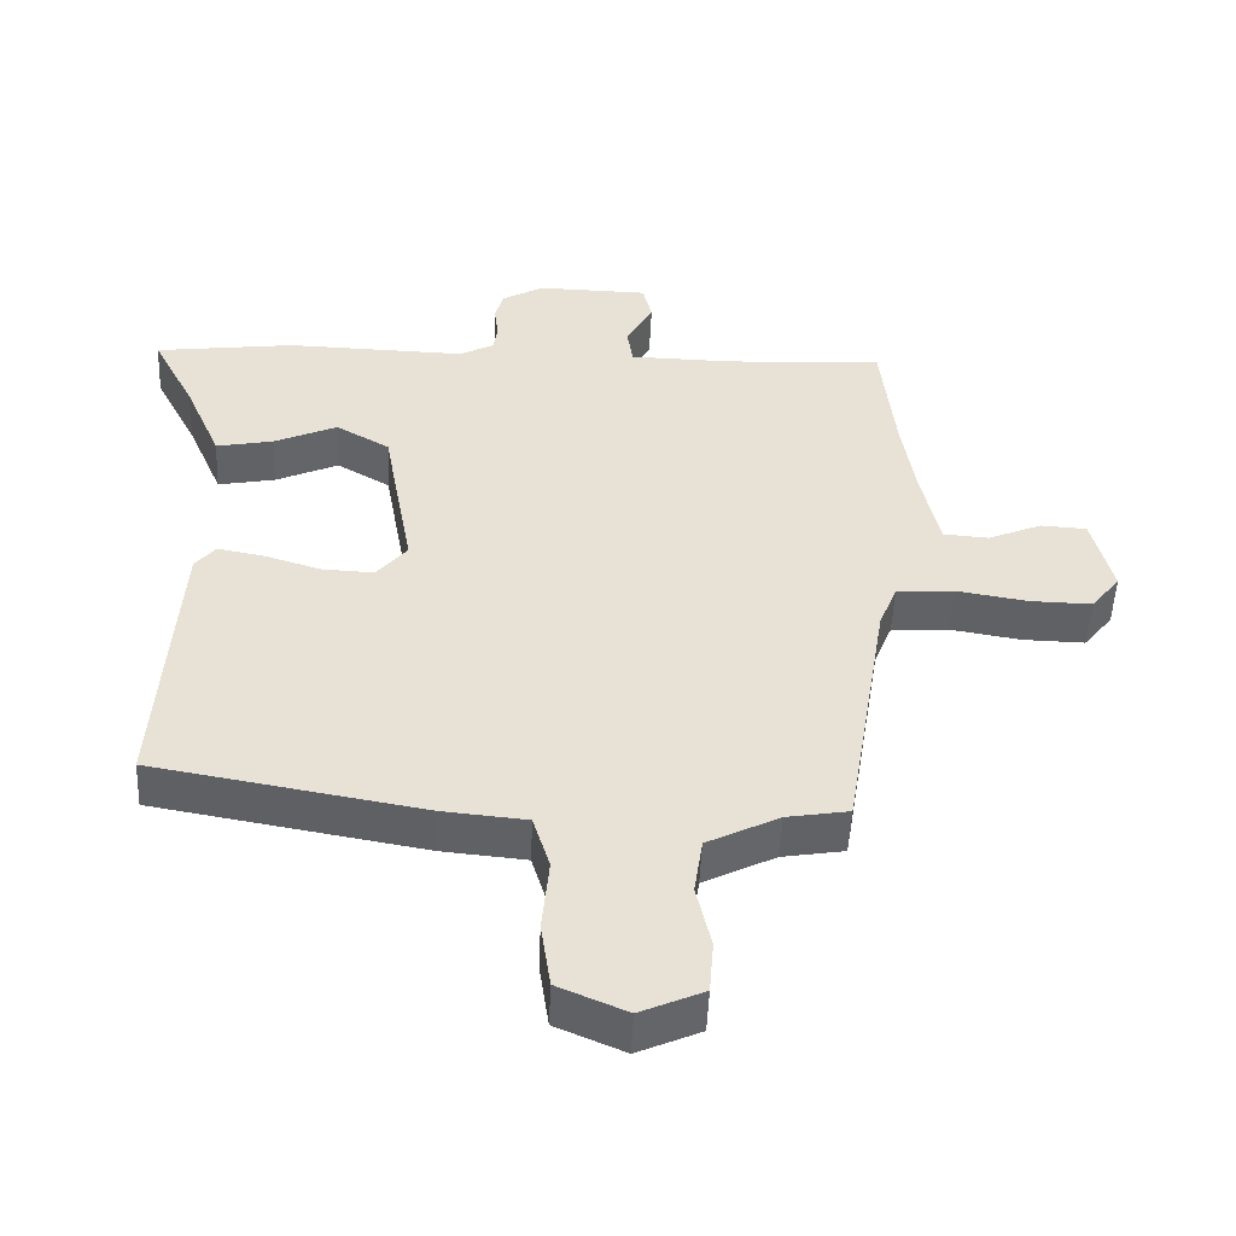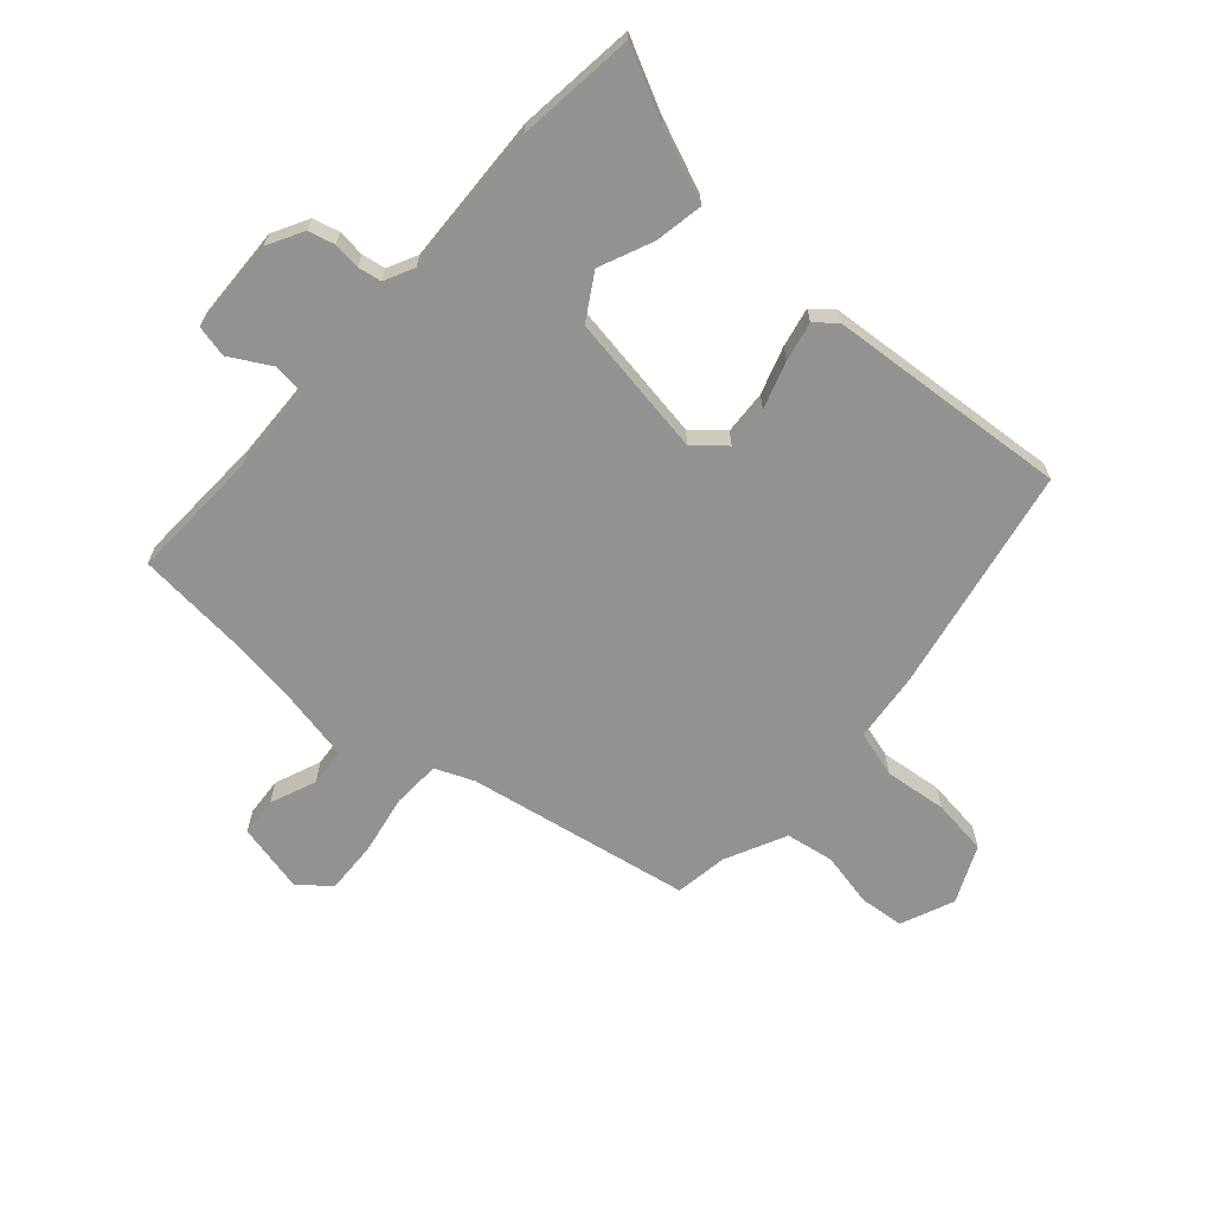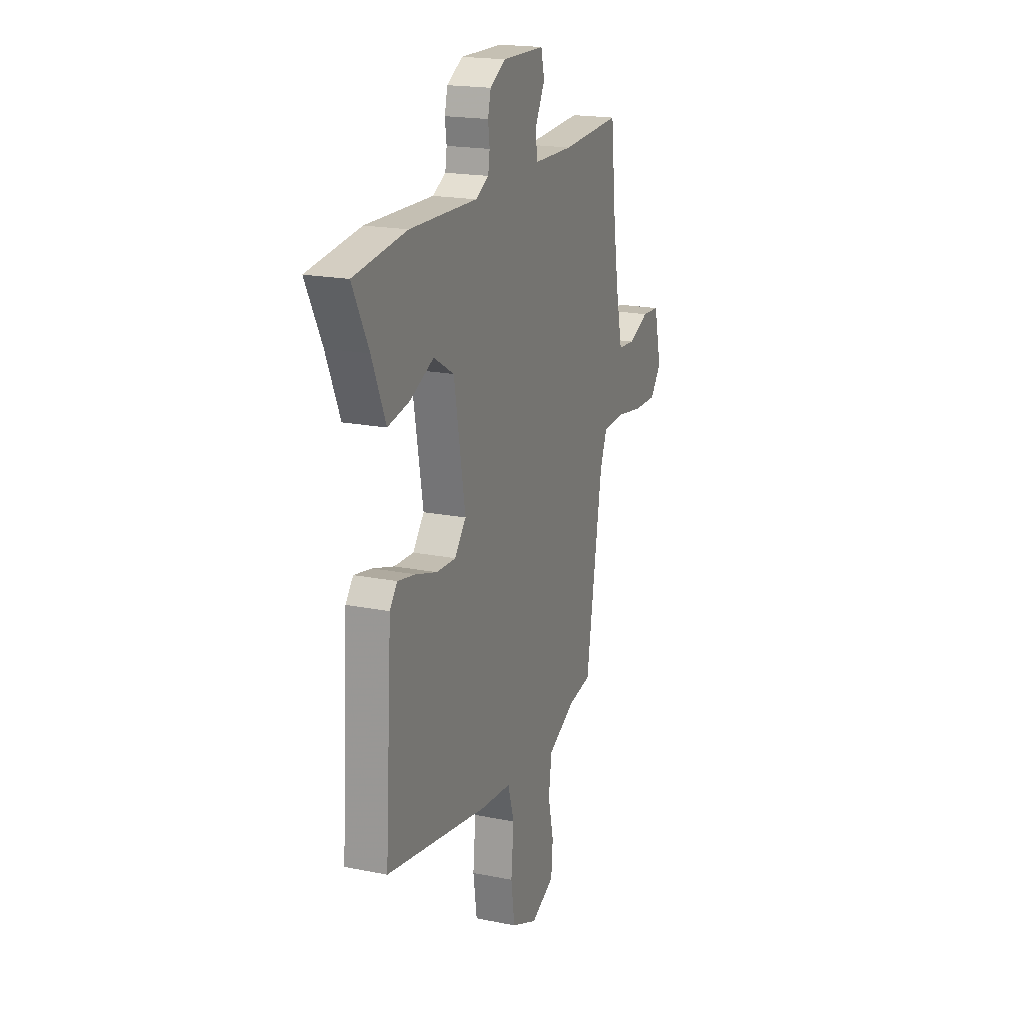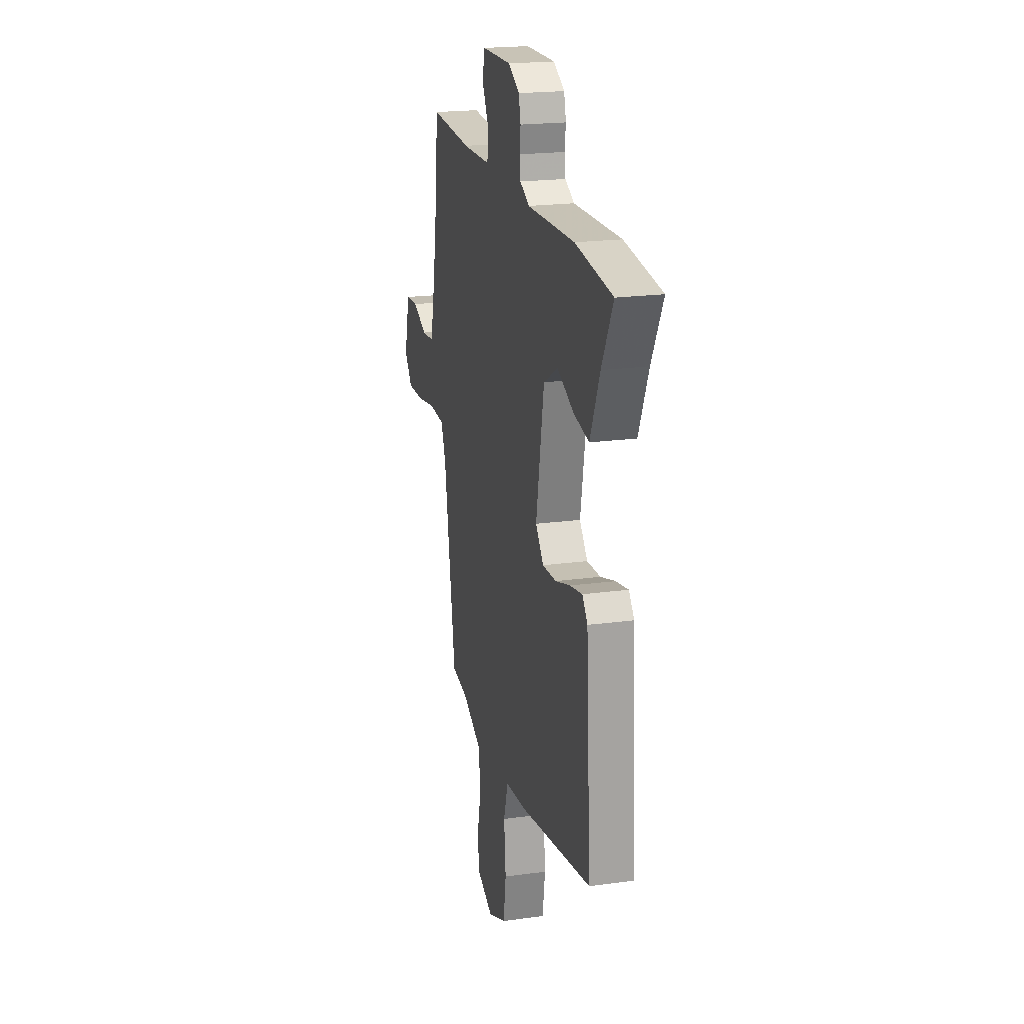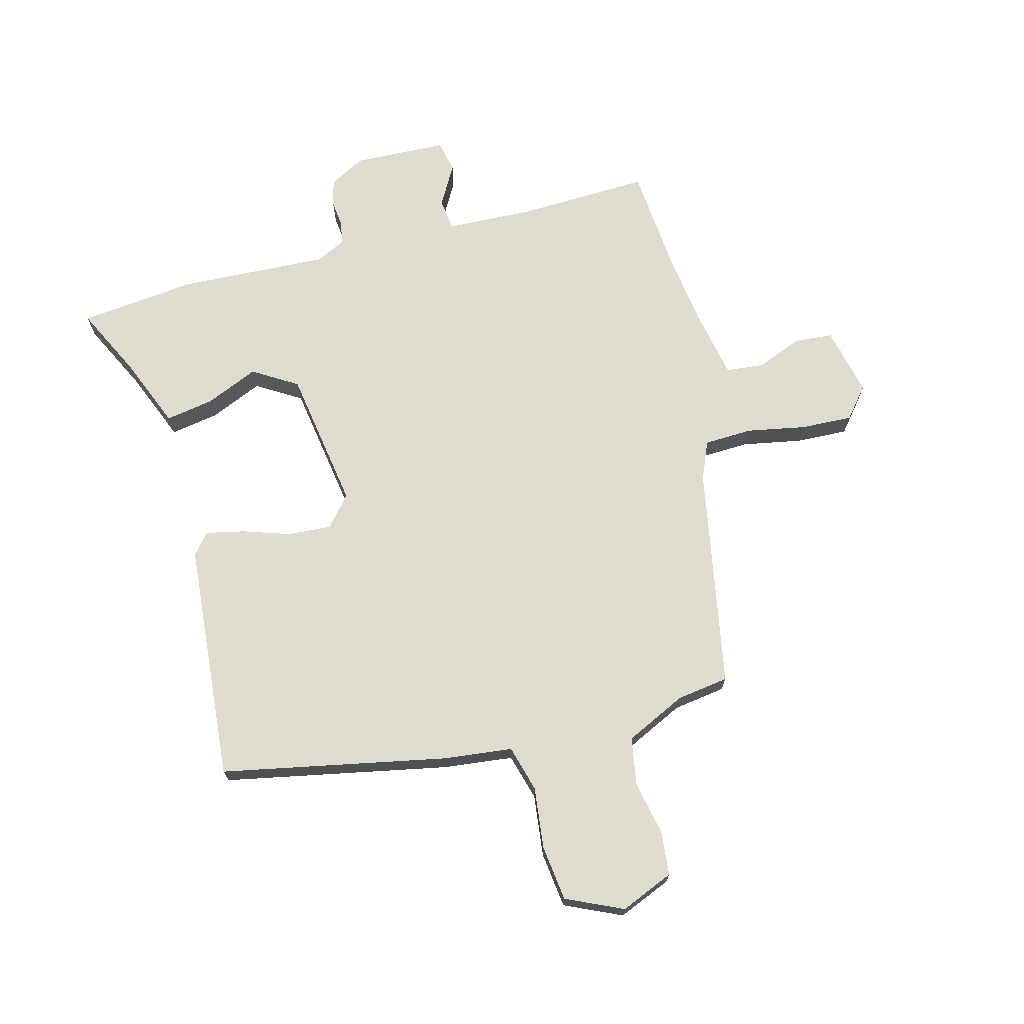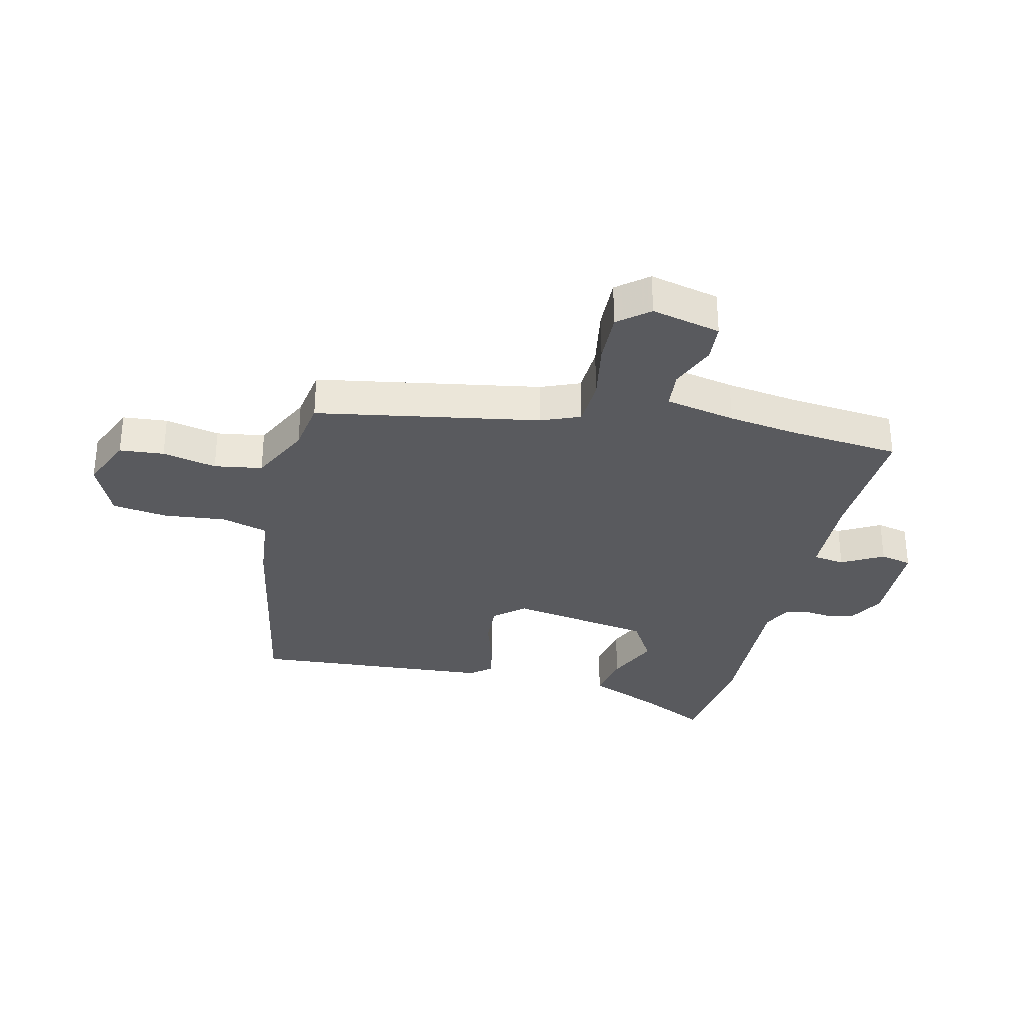
<metadata>
{"format":"obj","ext":"obj","renderer":"f3d","projection":"perspective","resolution":1024,"background":"white","views":[{"elev":-50.5,"azim":177.5,"up":"+Z"},{"elev":-66.5,"azim":49.4,"up":"+Y"},{"elev":19.1,"azim":110.8,"up":"+Z"},{"elev":20.5,"azim":76.0,"up":"+Z"},{"elev":70.5,"azim":166.5,"up":"+Y"},{"elev":-31.7,"azim":-102.5,"up":"+Y"}]}
</metadata>
<code>
v -0.397 0.07 -0.483
v -0.459 0.07 -0.101
v -0.485 0.07 -0.035
v -0.567 0.07 -0.03
v -0.669 0.07 -0.047
v -0.758 0.07 -0.049
v -0.8 0.07 0.004
v -0.771 0.07 0.122
v -0.705 0.07 0.126
v -0.627 0.07 0.093
v -0.562 0.07 0.098
v -0.536 0.07 0.218
v -0.517 0.07 0.339
v -0.497 0.07 0.525
v -0.272 0.07 0.512
v -0.122 0.07 0.515
v -0.114 0.07 0.569
v -0.152 0.07 0.64
v -0.139 0.07 0.694
v 0.021 0.07 0.697
v 0.081 0.07 0.663
v 0.092 0.07 0.618
v 0.086 0.07 0.572
v 0.092 0.07 0.532
v 0.142 0.07 0.506
v 0.398 0.07 0.513
v 0.598 0.07 0.487
v 0.537 0.07 0.369
v 0.485 0.07 0.248
v 0.403 0.07 0.264
v 0.313 0.07 0.305
v 0.236 0.07 0.26
v 0.193 0.07 0.019
v 0.236 0.07 -0.033
v 0.31 0.07 -0.03
v 0.391 0.07 -0.005
v 0.458 0.07 0.008
v 0.487 0.07 -0.028
v 0.513 0.07 -0.439
v 0.127 0.07 -0.507
v 0.008 0.07 -0.518
v -0.016 0.07 -0.597
v -0.006 0.07 -0.703
v -0.02 0.07 -0.798
v -0.118 0.07 -0.84
v -0.208 0.07 -0.8
v -0.214 0.07 -0.724
v -0.193 0.07 -0.632
v -0.205 0.07 -0.55
v -0.308 0.07 -0.498
v -0.397 0 -0.483
v -0.459 0 -0.101
v -0.485 0 -0.035
v -0.567 0 -0.03
v -0.669 0 -0.047
v -0.758 0 -0.049
v -0.8 0 0.004
v -0.771 0 0.122
v -0.705 0 0.126
v -0.627 0 0.093
v -0.562 0 0.098
v -0.536 0 0.218
v -0.517 0 0.339
v -0.497 0 0.525
v -0.272 0 0.512
v -0.122 0 0.515
v -0.114 0 0.569
v -0.152 0 0.64
v -0.139 0 0.694
v 0.021 0 0.697
v 0.081 0 0.663
v 0.092 0 0.618
v 0.086 0 0.572
v 0.092 0 0.532
v 0.142 0 0.506
v 0.398 0 0.513
v 0.598 0 0.487
v 0.537 0 0.369
v 0.485 0 0.248
v 0.403 0 0.264
v 0.313 0 0.305
v 0.236 0 0.26
v 0.193 0 0.019
v 0.236 0 -0.033
v 0.31 0 -0.03
v 0.391 0 -0.005
v 0.458 0 0.008
v 0.487 0 -0.028
v 0.513 0 -0.439
v 0.127 0 -0.507
v 0.008 0 -0.518
v -0.016 0 -0.597
v -0.006 0 -0.703
v -0.02 0 -0.798
v -0.118 0 -0.84
v -0.208 0 -0.8
v -0.214 0 -0.724
v -0.193 0 -0.632
v -0.205 0 -0.55
v -0.308 0 -0.498
f 45 46 47 48
f 45 48 49
f 42 43 44 45
f 41 42 45 49
f 38 39 40 41
f 38 41 49 50
f 35 36 37 38
f 34 35 38 50
f 28 29 30 31
f 26 27 28 31
f 25 26 31 32
f 24 25 32 33
f 20 21 22 23
f 20 23 24
f 17 18 19 20
f 16 17 20 24
f 13 14 15
f 12 13 15 16
f 11 12 16 24
f 7 8 9 10
f 7 10 11
f 4 5 6 7
f 3 4 7 11
f 34 50 1 2
f 33 34 2 3
f 3 11 24 33
f 98 97 96 95
f 99 98 95
f 95 94 93 92
f 99 95 92 91
f 91 90 89 88
f 100 99 91 88
f 88 87 86 85
f 100 88 85 84
f 81 80 79 78
f 81 78 77 76
f 82 81 76 75
f 83 82 75 74
f 73 72 71 70
f 74 73 70
f 70 69 68 67
f 74 70 67 66
f 65 64 63
f 66 65 63 62
f 74 66 62 61
f 60 59 58 57
f 61 60 57
f 57 56 55 54
f 61 57 54 53
f 52 51 100 84
f 53 52 84 83
f 83 74 61 53
f 1 51 52 2
f 2 52 53 3
f 3 53 54 4
f 4 54 55 5
f 5 55 56 6
f 6 56 57 7
f 7 57 58 8
f 8 58 59 9
f 9 59 60 10
f 10 60 61 11
f 11 61 62 12
f 12 62 63 13
f 13 63 64 14
f 14 64 65 15
f 15 65 66 16
f 16 66 67 17
f 17 67 68 18
f 18 68 69 19
f 19 69 70 20
f 20 70 71 21
f 21 71 72 22
f 22 72 73 23
f 23 73 74 24
f 24 74 75 25
f 25 75 76 26
f 26 76 77 27
f 27 77 78 28
f 28 78 79 29
f 29 79 80 30
f 30 80 81 31
f 31 81 82 32
f 32 82 83 33
f 33 83 84 34
f 34 84 85 35
f 35 85 86 36
f 36 86 87 37
f 37 87 88 38
f 38 88 89 39
f 39 89 90 40
f 40 90 91 41
f 41 91 92 42
f 42 92 93 43
f 43 93 94 44
f 44 94 95 45
f 45 95 96 46
f 46 96 97 47
f 47 97 98 48
f 48 98 99 49
f 49 99 100 50
f 50 100 51 1

</code>
